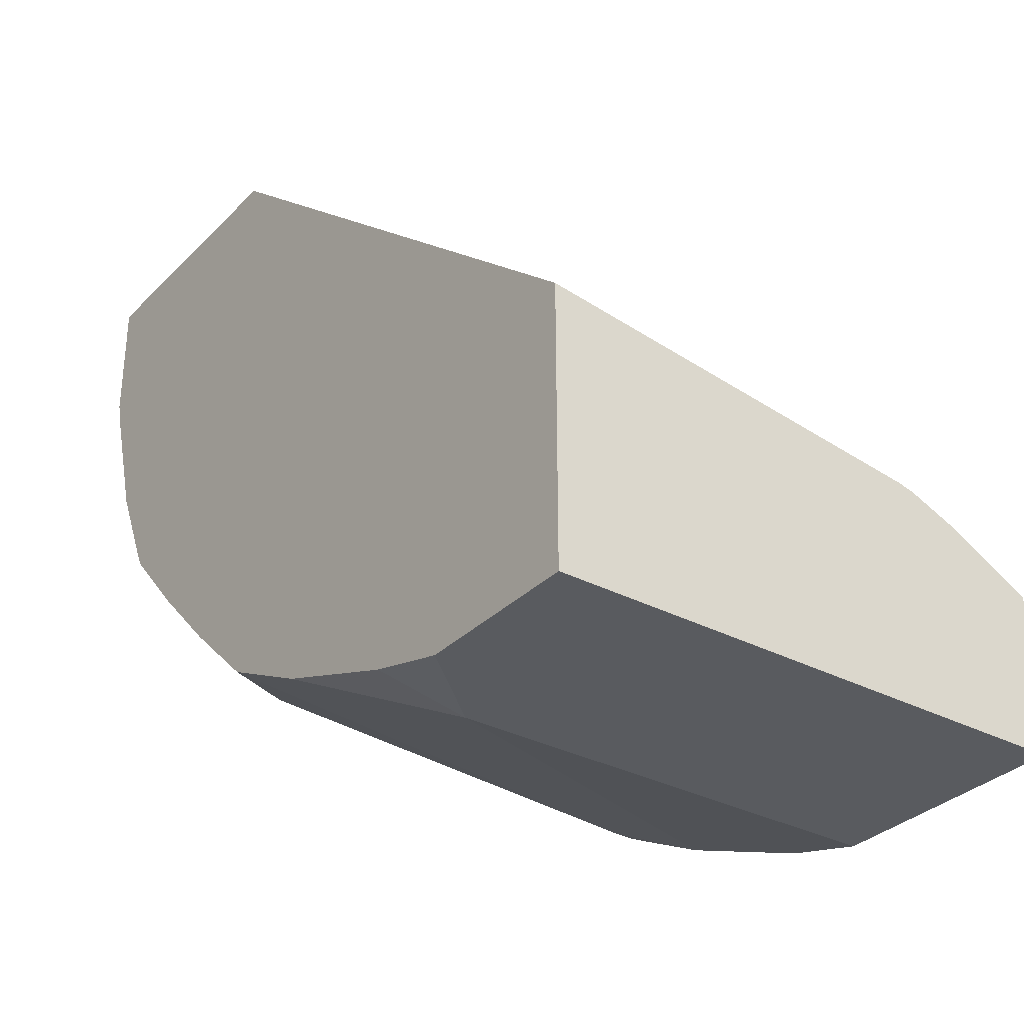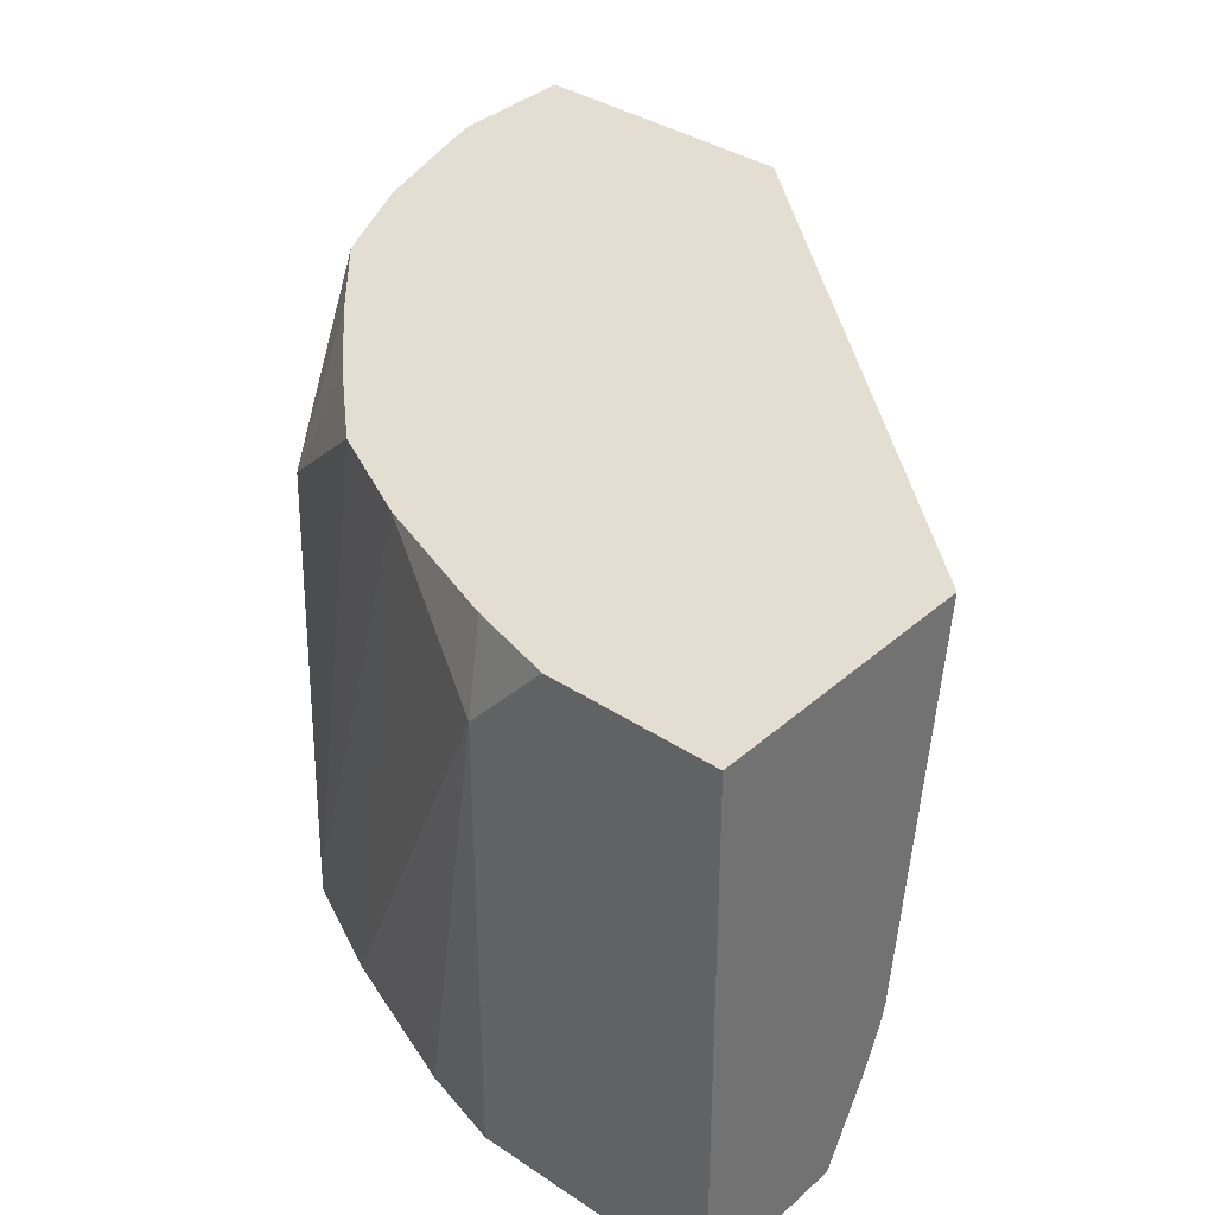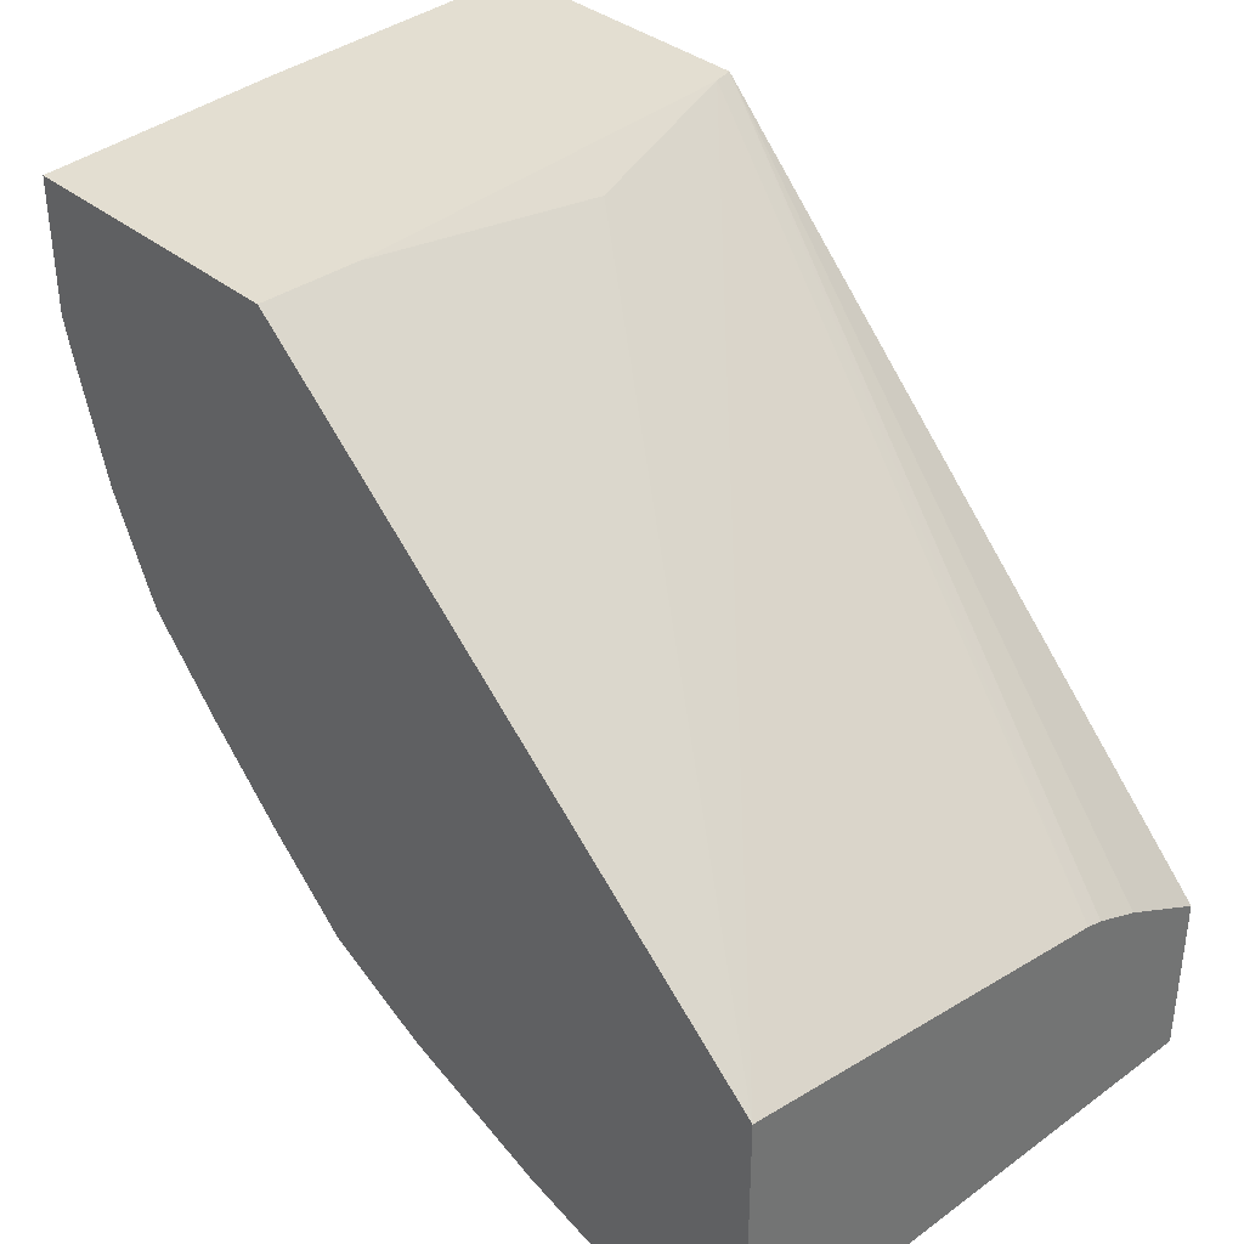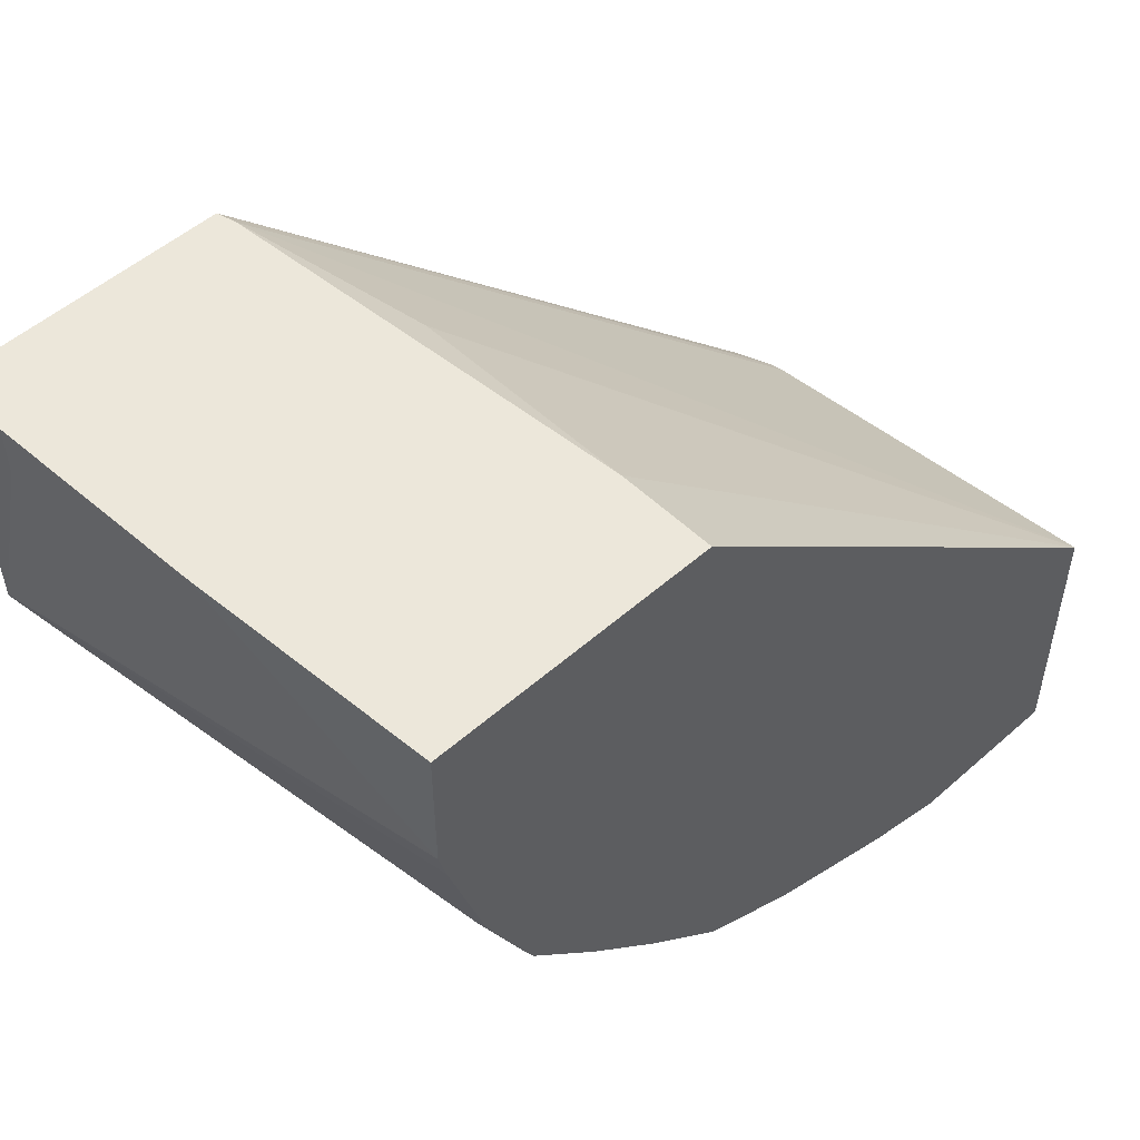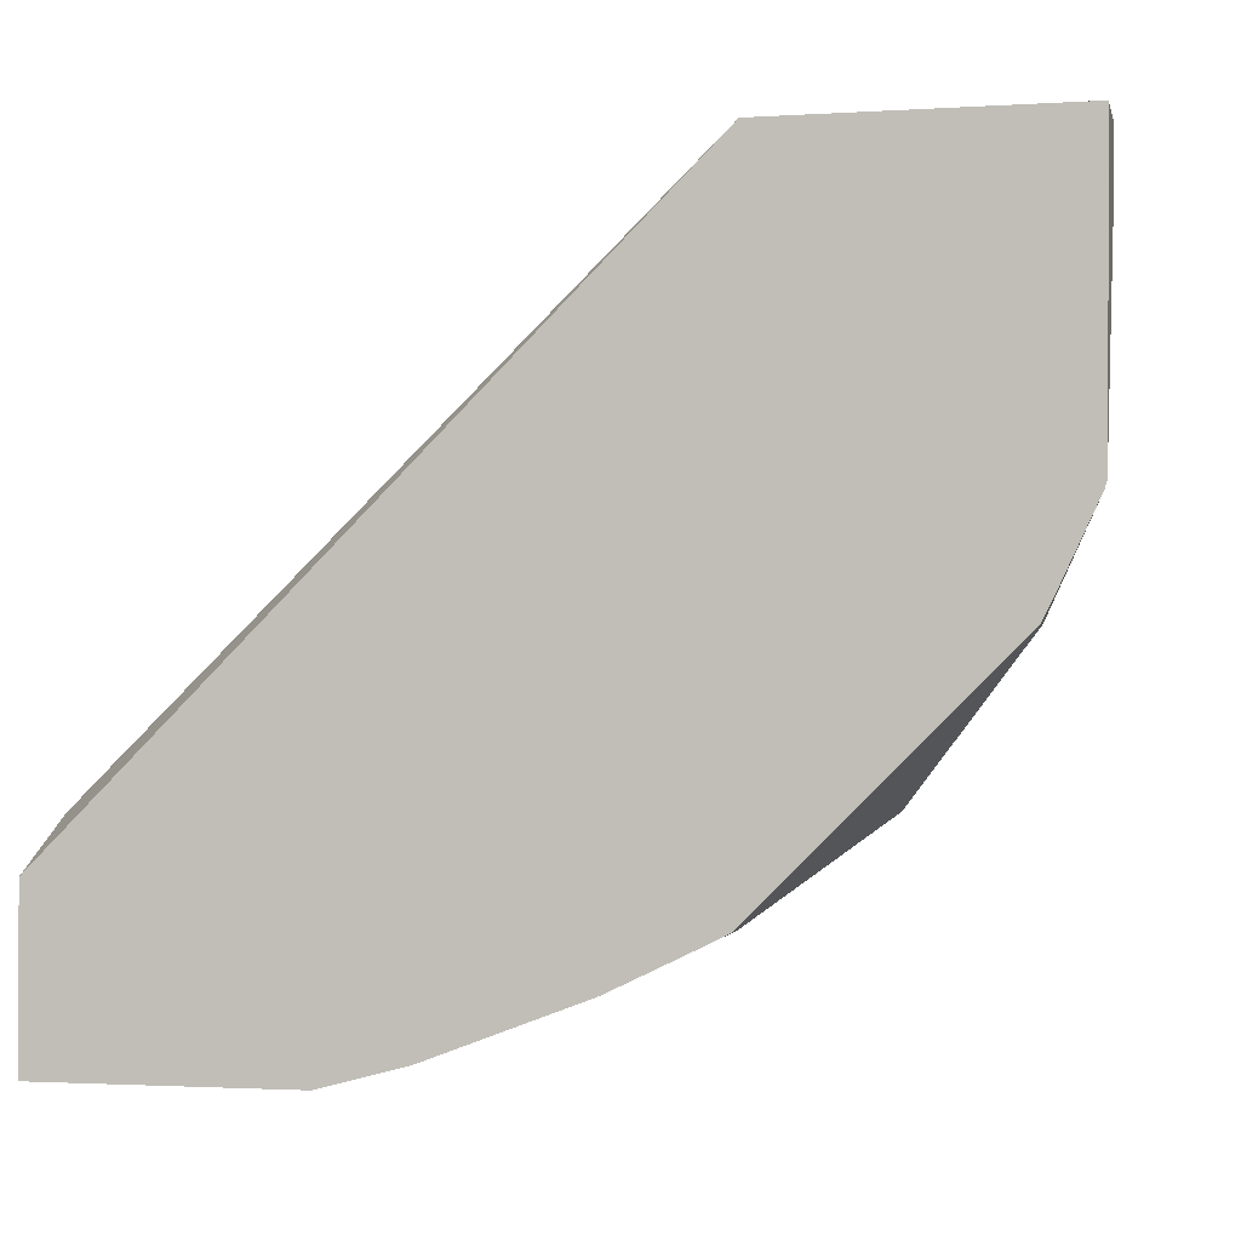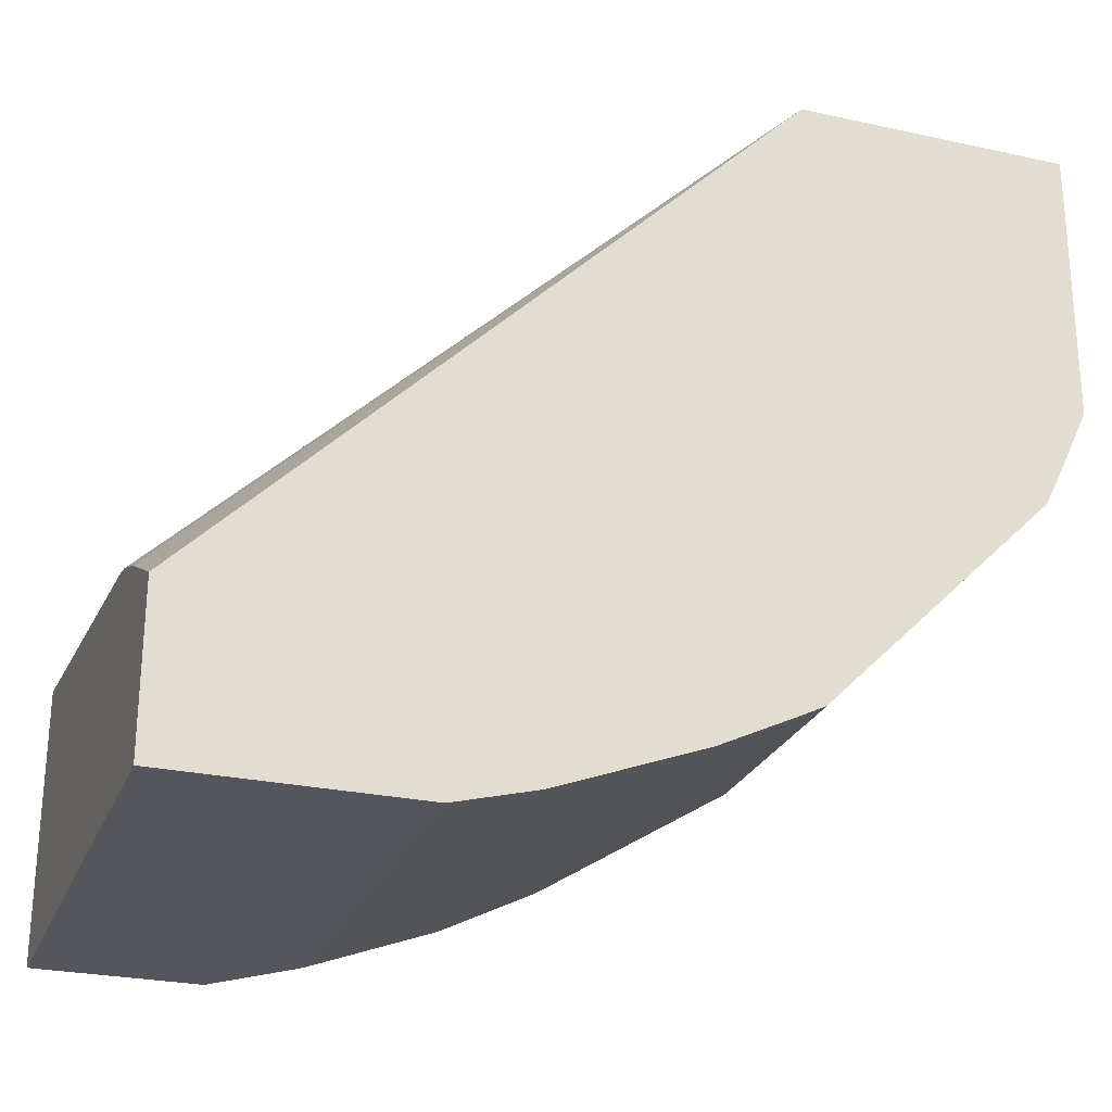
<metadata>
{"format":"obj","ext":"obj","renderer":"f3d","projection":"perspective","resolution":1024,"background":"white","views":[{"elev":-32.1,"azim":-126.3,"up":"+Z"},{"elev":36.1,"azim":-138.9,"up":"+Y"},{"elev":36.2,"azim":-133.1,"up":"+Z"},{"elev":51.6,"azim":136.3,"up":"+Z"},{"elev":-1.8,"azim":12.8,"up":"+Z"},{"elev":-26.3,"azim":-19.0,"up":"+Z"}]}
</metadata>
<code>
v 0.1194 -0.0199 -0.8951
v 0.1404 -0.1381 -0.8895
v 0.1194 -0.1381 -0.8951
v 0.09946 0.002231 -0.8951
v 0.1216 0.002231 -0.889
v 0.1591 0.002231 -0.8752
v 0.1788 -0.1381 -0.875
v 0.0559 -0.1381 -0.8951
v 0.0559 0.002231 -0.8951
v 0.1856 0.002231 -0.8619
v 0.2055 -0.1326 -0.8619
v 0.2001 -0.1381 -0.8647
v 0.0559 -0.1381 -0.8531
v 0.0559 0.002231 -0.8226
v 0.2064 0.002231 -0.8429
v 0.2254 -0.03315 -0.842
v 0.2453 -0.09281 -0.8222
v 0.2055 -0.1381 -0.8619
v 0.0559 -0.1156 -0.8413
v 0.207 -0.1381 -0.7026
v 0.1957 0.002231 -0.7026
v 0.0559 -0.09945 -0.8354
v 0.2056 -0.1328 -0.7026
v 0.1923 -0.08619 -0.7095
v 0.1957 -0.0231 -0.7026
v 0.2263 0.002231 -0.823
v 0.2453 0.002231 -0.8023
v 0.2652 -0.1326 -0.8023
v 0.2453 -0.1381 -0.8222
v 0.0559 -0.1038 -0.8365
v 0.2785 -0.1381 -0.7026
v 0.2697 0.002231 -0.7026
v 0.2475 0.002231 -0.7979
v 0.2773 -0.1381 -0.7769
v 0.268 -0.1381 -0.7968
v 0.2652 -0.1381 -0.8023
v 0.2586 -7.64e-06 -0.7758
v 0.2785 -0.1381 -0.7161
v 0.2785 -0.1193 -0.7026
v 0.2753 -0.06289 -0.7026
v 0.2697 0.002231 -0.736
v 0.2581 0.002231 -0.7753
v 0.2779 -0.1381 -0.7752
v 0.2677 0.002231 -0.7436
v 0.2785 -0.1193 -0.7161
f 20 21 25
f 17 36 29
f 19 20 30
f 20 40 32
f 20 39 40
f 17 28 36
f 20 32 21
f 20 31 39
f 16 28 17
f 14 24 25
f 16 26 27
f 15 26 16
f 14 25 21
f 14 23 24
f 14 22 23
f 13 20 19
f 11 29 18
f 11 17 29
f 16 27 28
f 11 18 12
f 40 45 43
f 20 23 22
f 41 43 44
f 11 16 17
f 40 43 41
f 39 45 40
f 38 43 45
f 37 44 43
f 37 42 44
f 34 37 43
f 33 42 37
f 32 40 41
f 31 45 39
f 31 38 45
f 28 37 34
f 28 33 37
f 28 35 36
f 28 34 35
f 27 33 28
f 23 25 24
f 20 22 30
f 20 25 23
f 10 16 11
f 2 8 3
f 8 14 9
f 2 31 20
f 2 38 31
f 2 43 38
f 2 34 43
f 2 35 34
f 2 36 35
f 2 29 36
f 2 18 29
f 2 20 13
f 2 12 18
f 1 7 2
f 1 6 7
f 1 5 6
f 1 4 5
f 1 9 4
f 10 15 16
f 1 3 8
f 1 2 3
f 2 7 12
f 2 13 8
f 1 8 9
f 4 14 21
f 4 9 14
f 8 30 22
f 8 19 30
f 8 13 19
f 7 11 12
f 6 11 7
f 6 10 11
f 4 6 5
f 4 10 6
f 8 22 14
f 4 26 15
f 4 27 26
f 4 33 27
f 4 42 33
f 4 44 42
f 4 41 44
f 4 32 41
f 4 15 10
f 4 21 32

</code>
